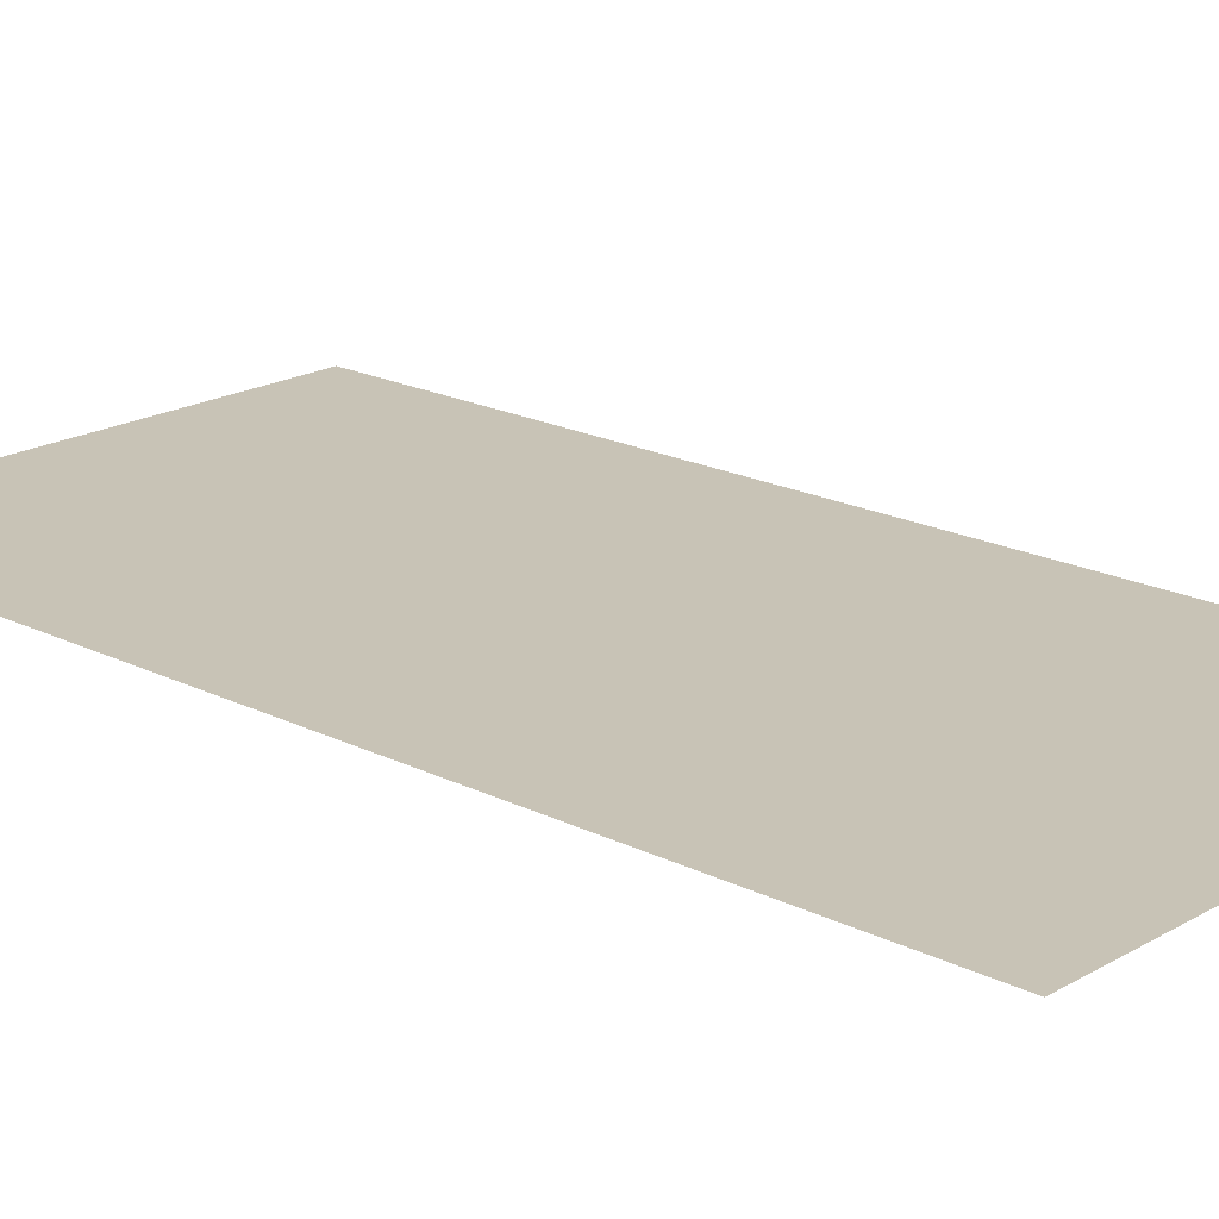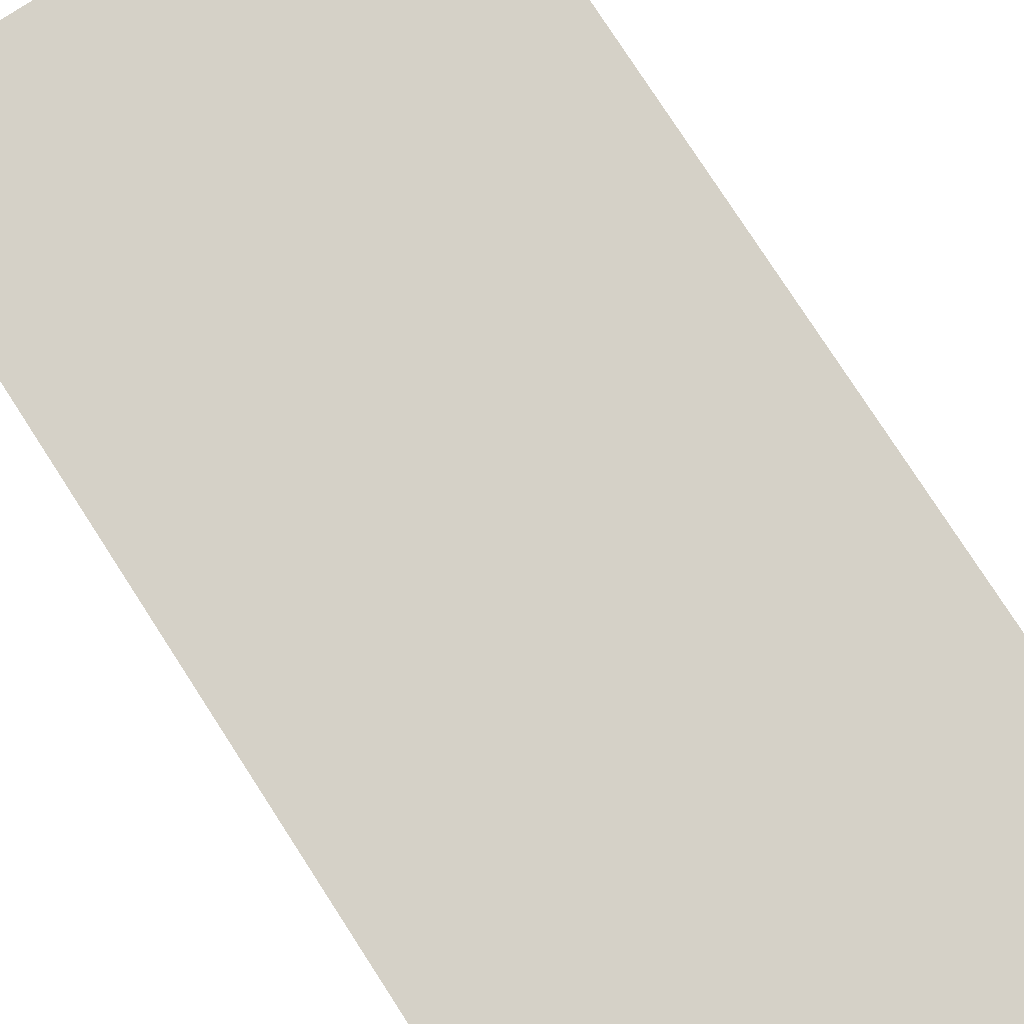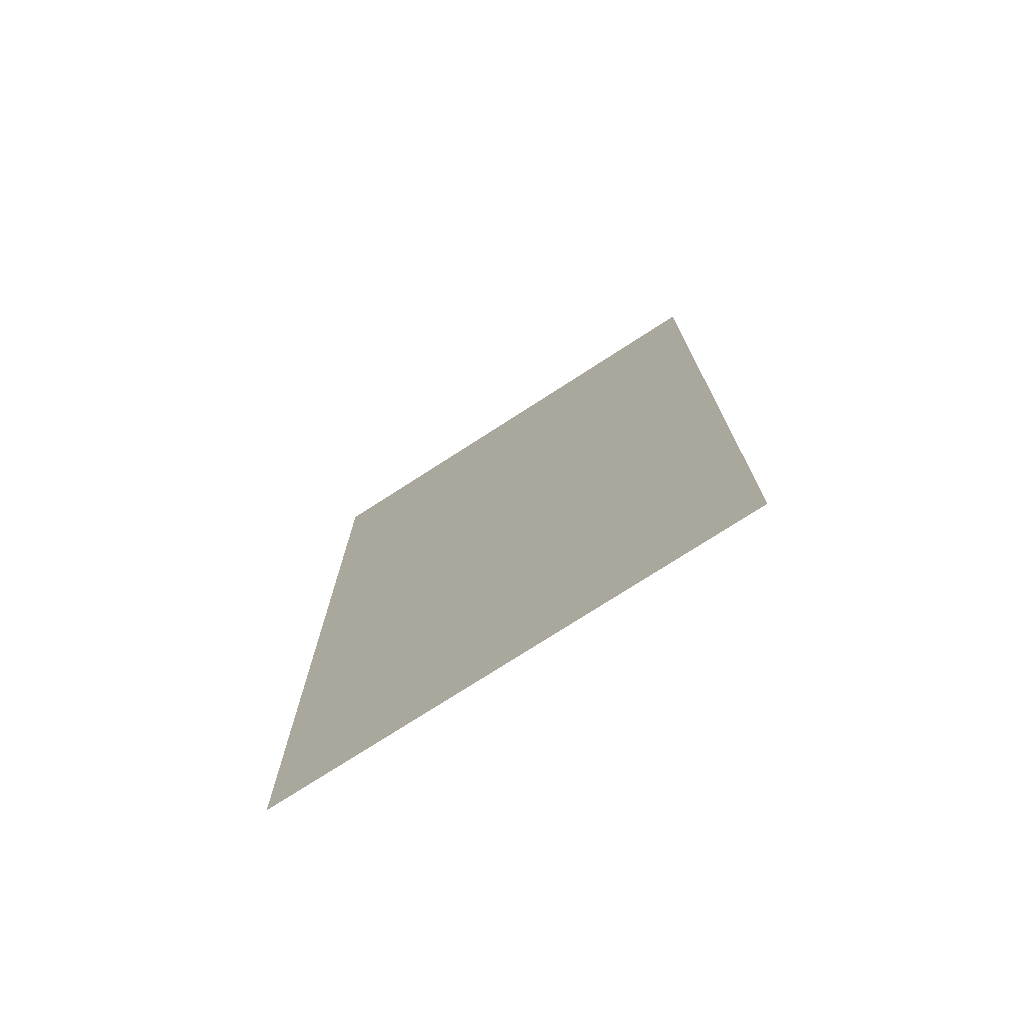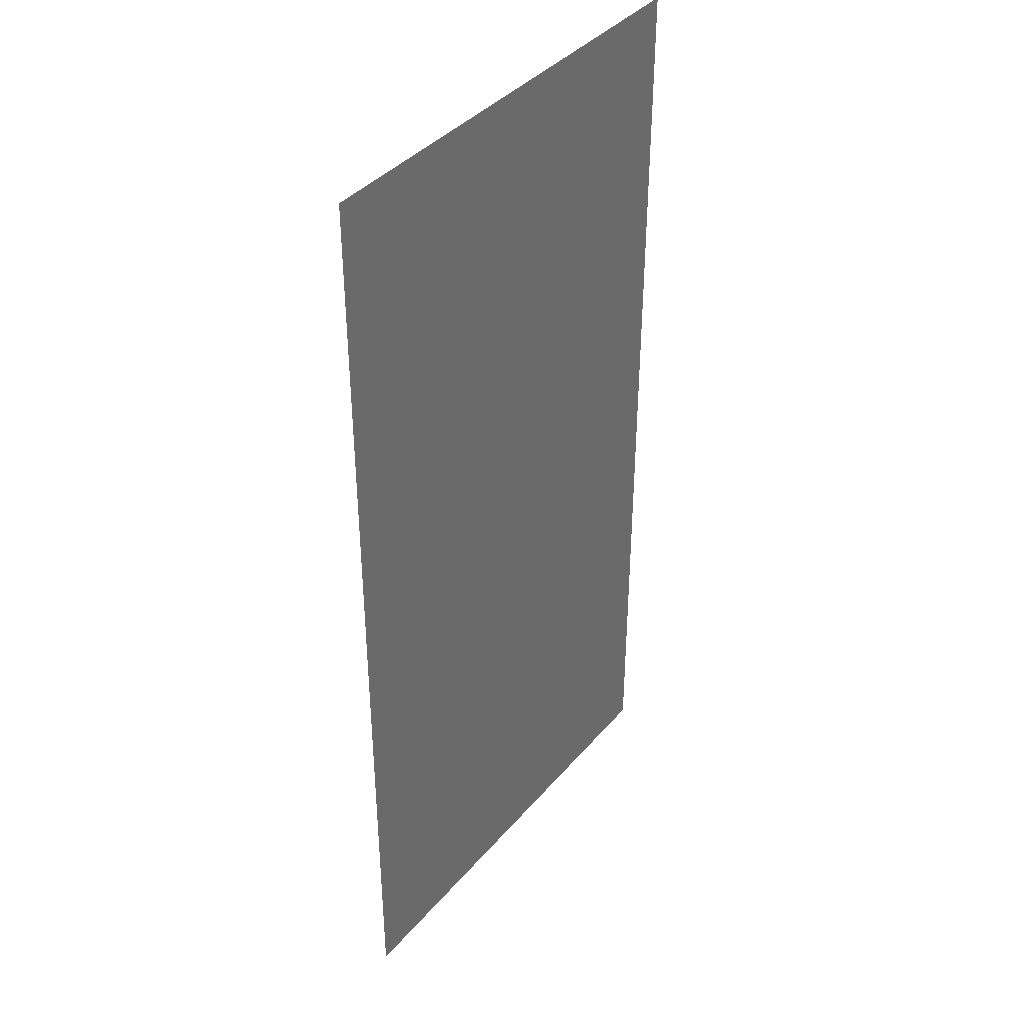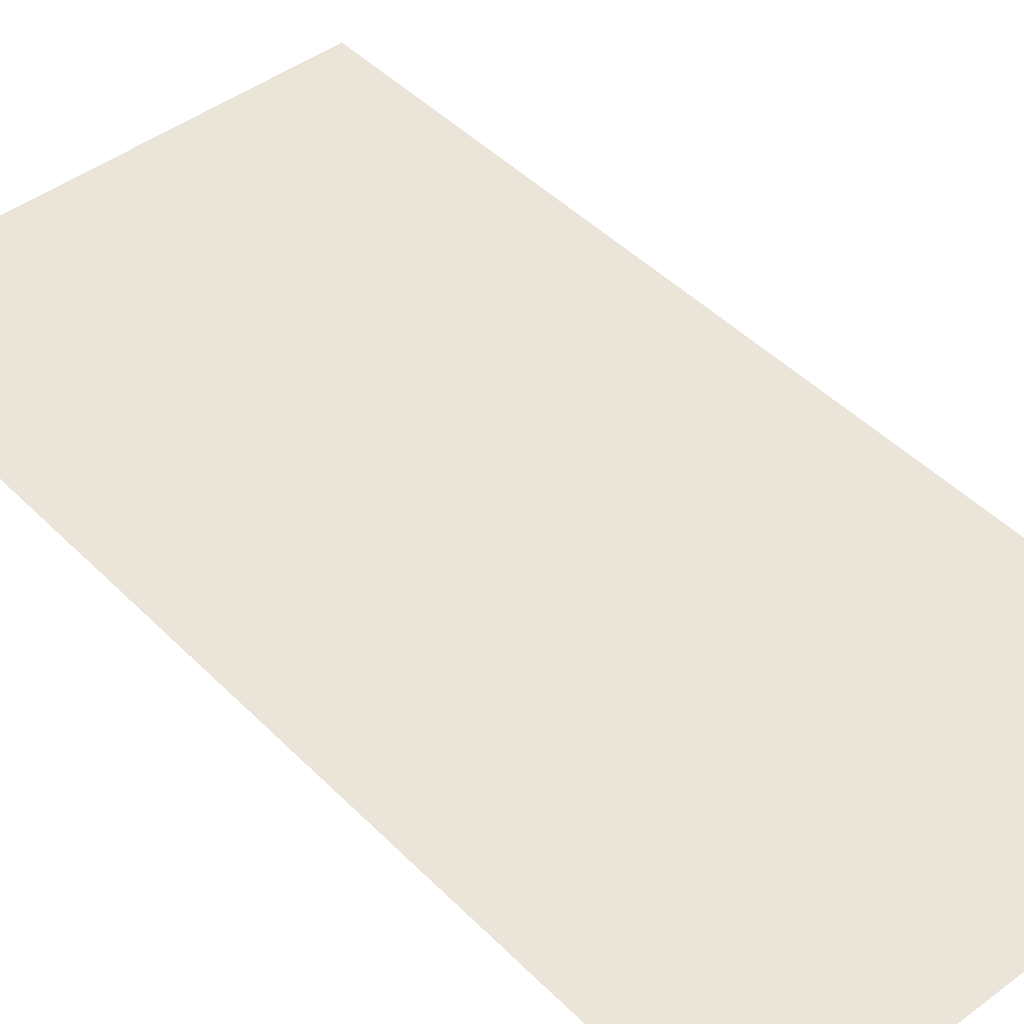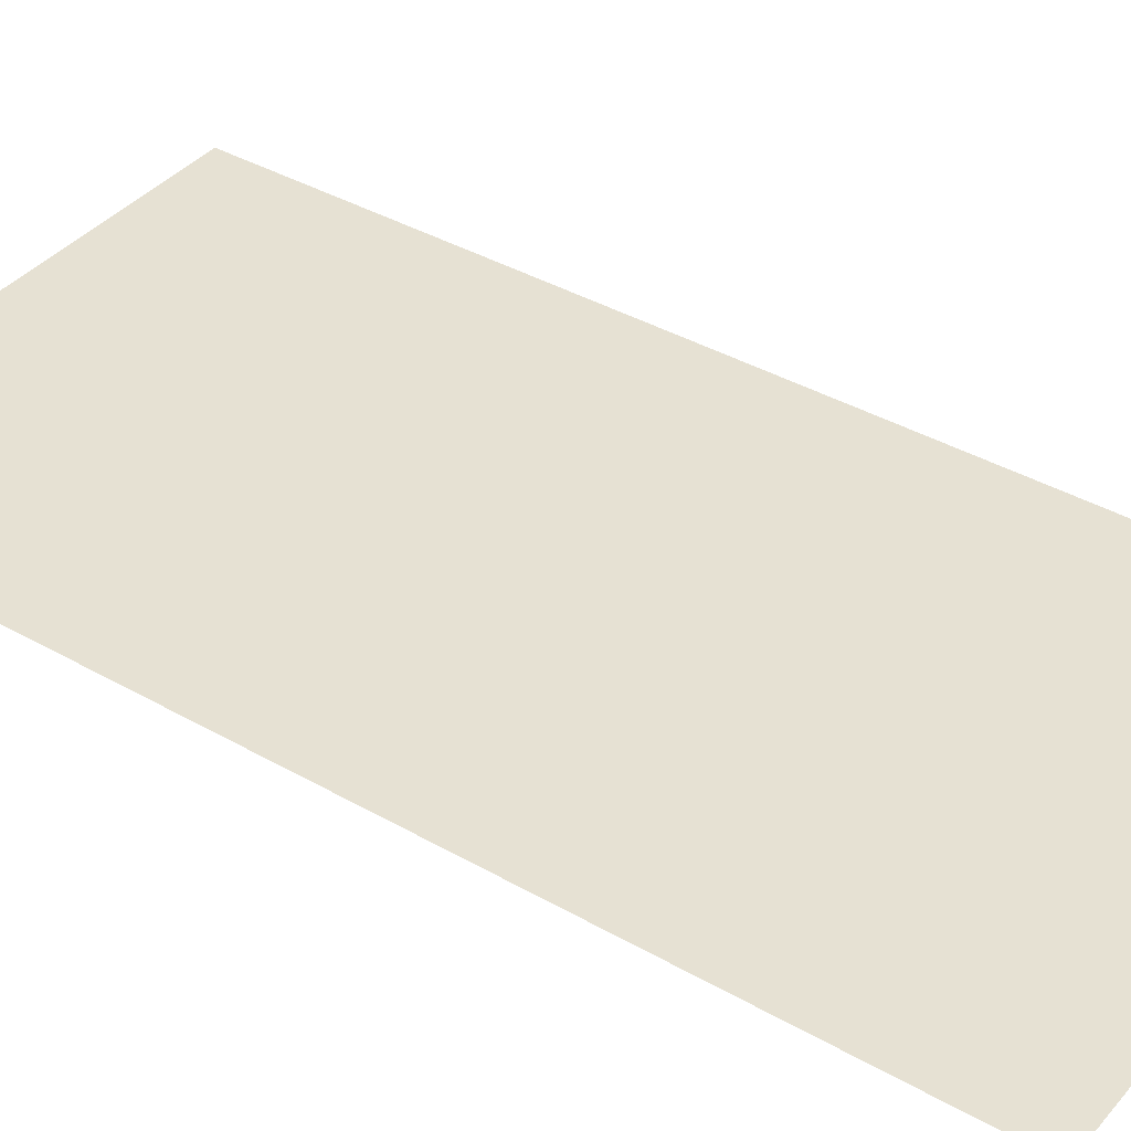
<metadata>
{"format":"obj","ext":"obj","renderer":"f3d","projection":"perspective","resolution":1024,"background":"white","views":[{"elev":19.5,"azim":-47.1,"up":"+Z"},{"elev":79.6,"azim":-33.0,"up":"+Z"},{"elev":-75.6,"azim":32.8,"up":"+Y"},{"elev":39.0,"azim":-54.2,"up":"+Y"},{"elev":45.2,"azim":-41.0,"up":"+Z"},{"elev":38.8,"azim":-54.3,"up":"+Z"}]}
</metadata>
<code>
v 0 -416 0
v -32 -416 0
v -32 -384 0
v 0 -384 0
v 0 -448 0
v -32 -448 0
v -32 -416 0
v 0 -416 0
g level-1_mesh_0010
f 1 2 3 4
f 5 6 7 8

</code>
